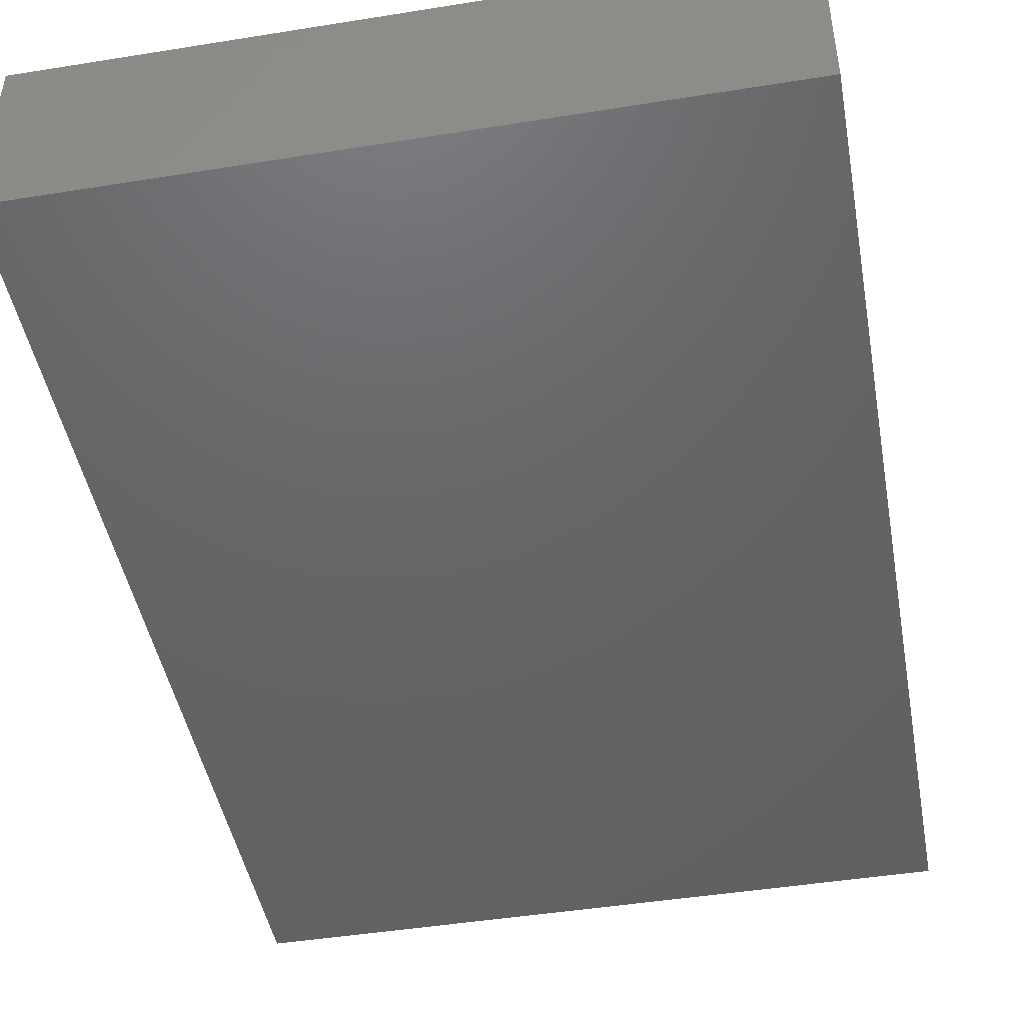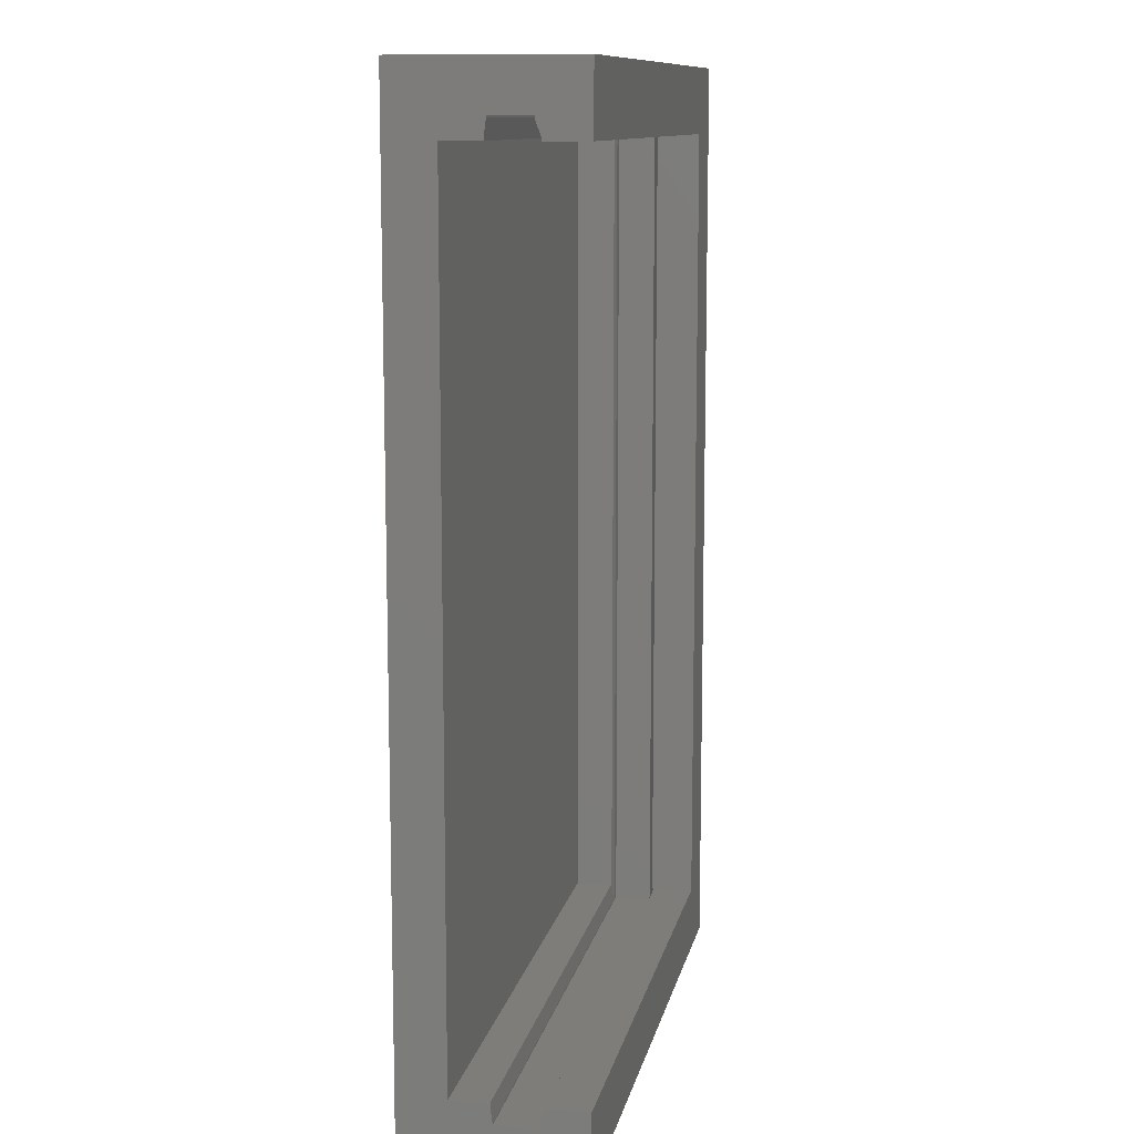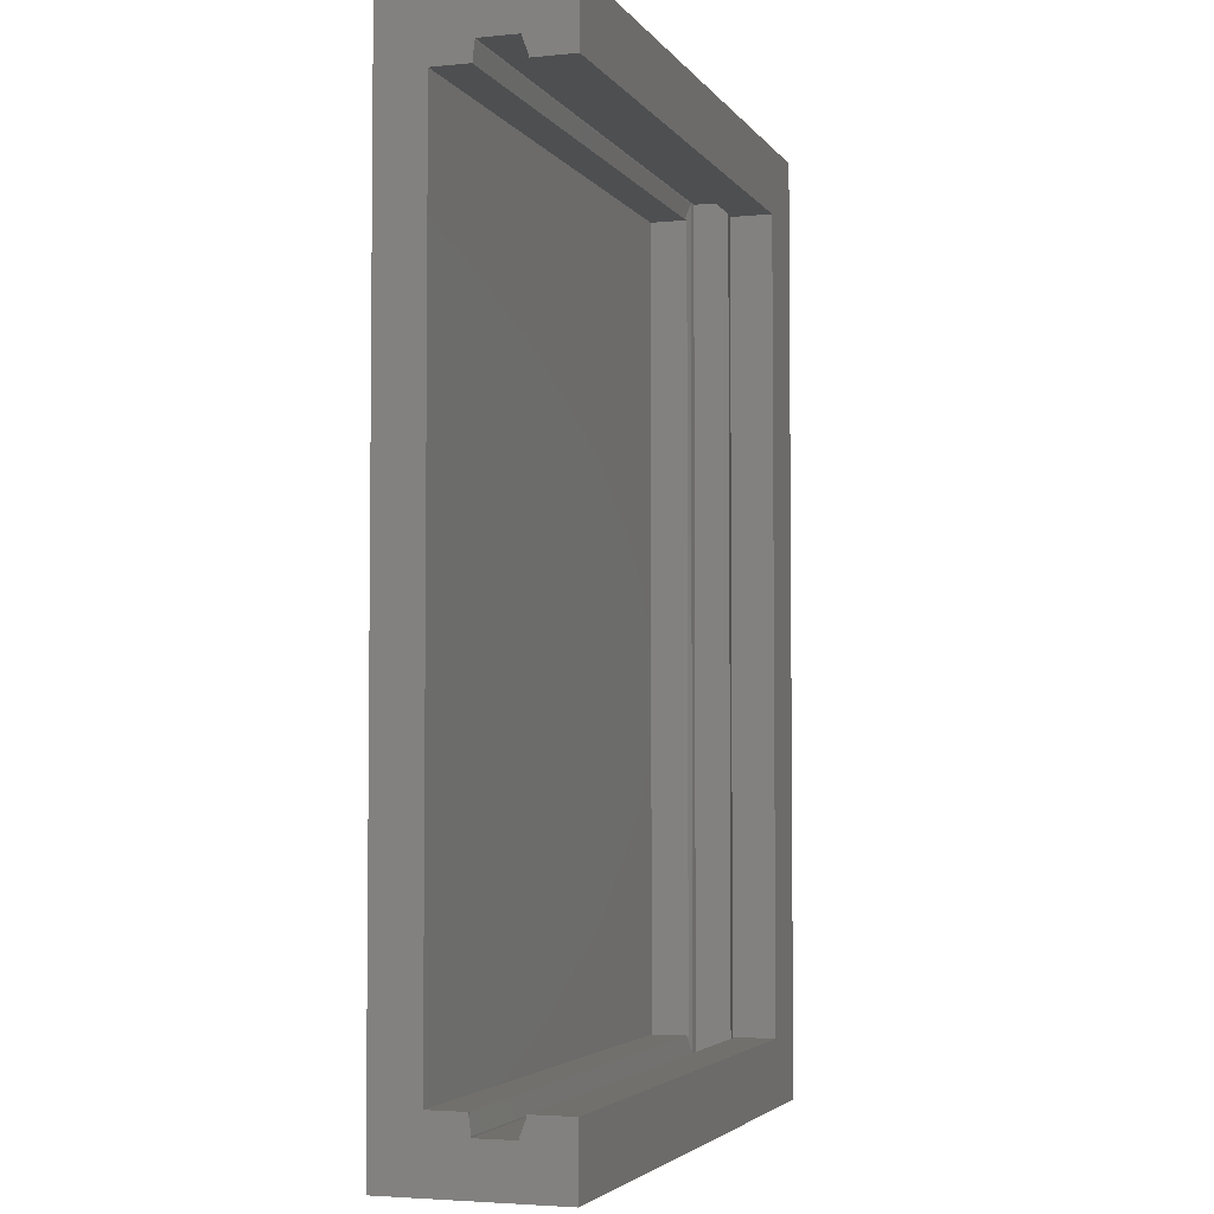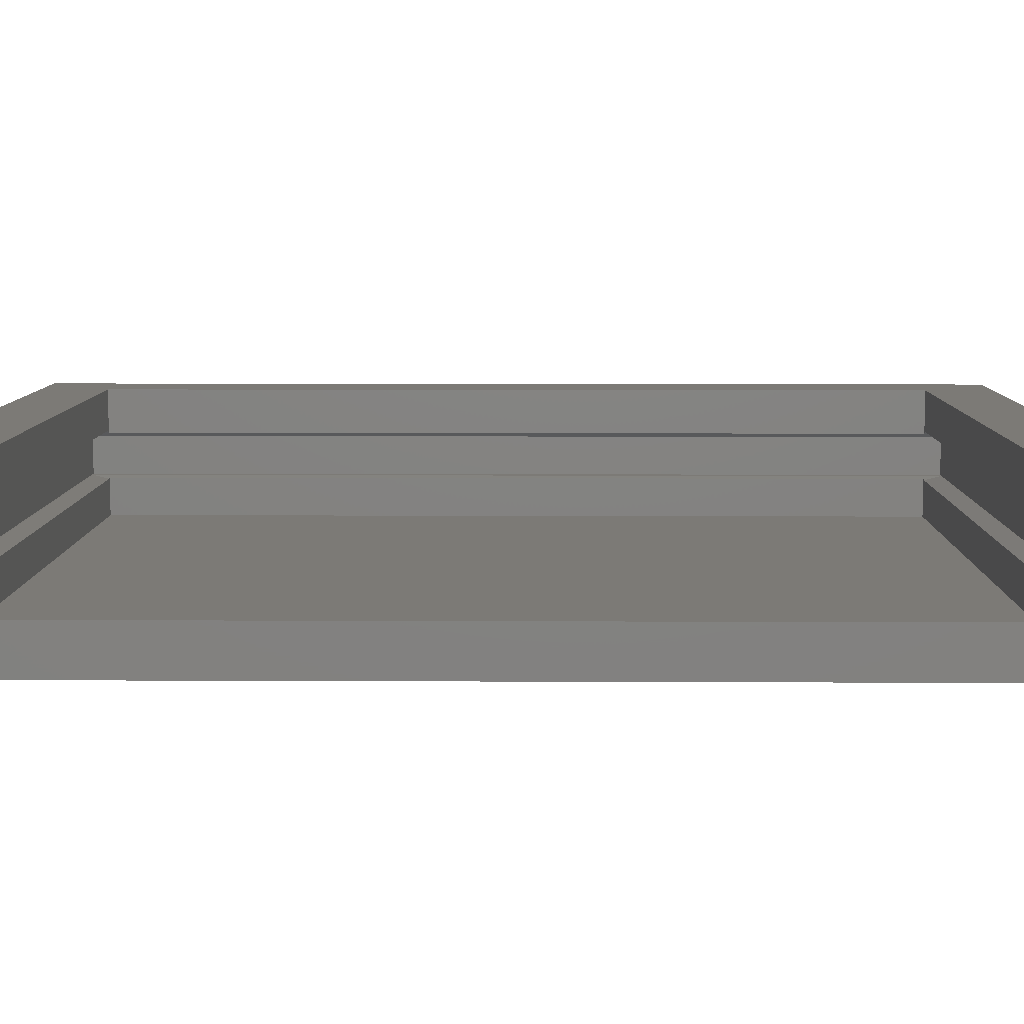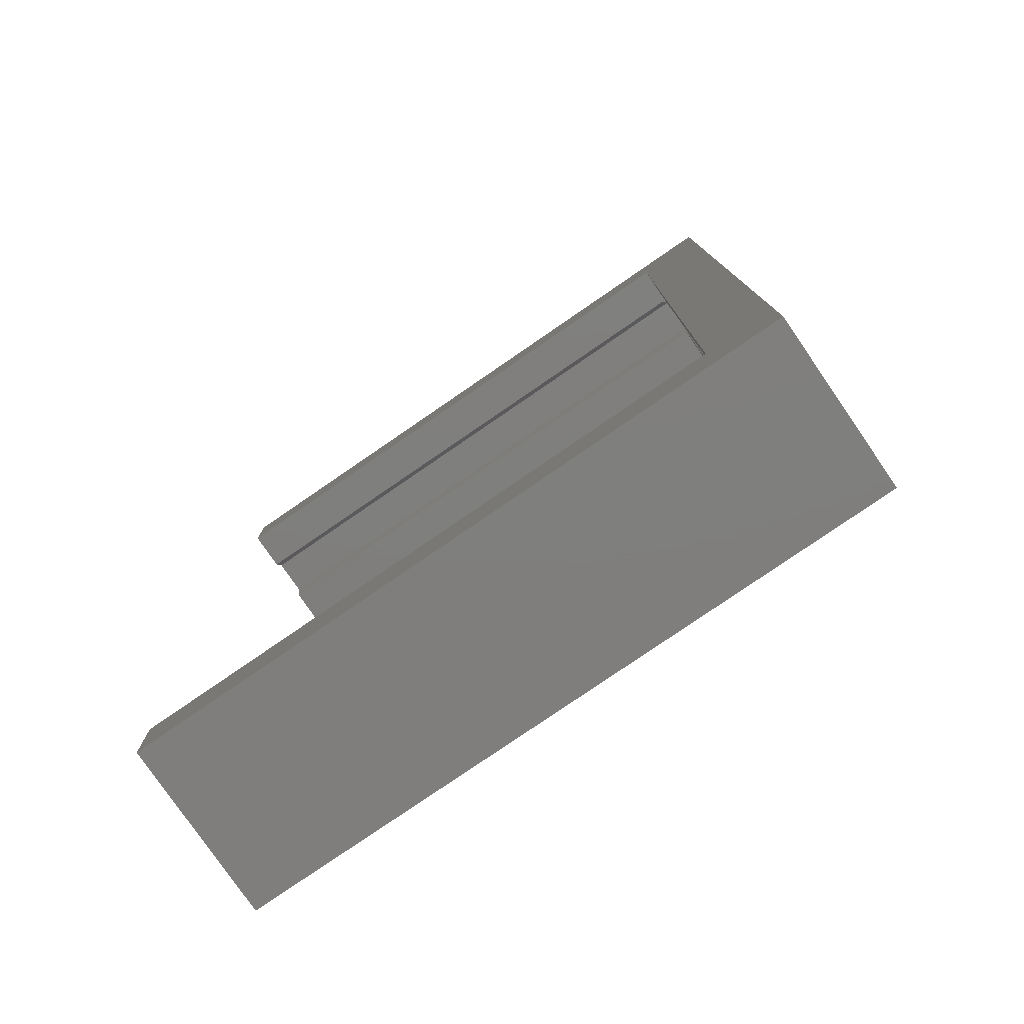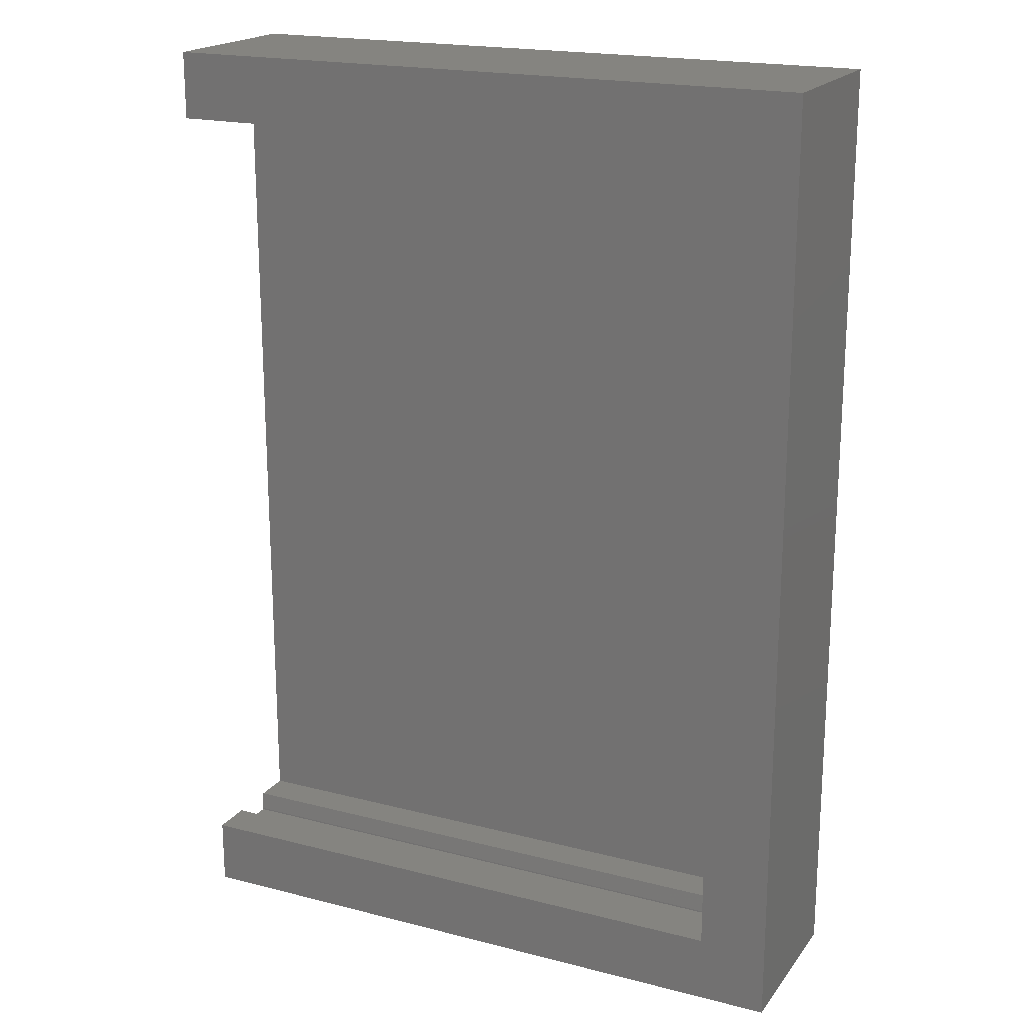
<metadata>
{"format":"stl","ext":"stl","renderer":"f3d","projection":"perspective","resolution":1024,"background":"white","views":[{"elev":-46.1,"azim":10.4,"up":"+Z"},{"elev":11.0,"azim":-78.8,"up":"+Y"},{"elev":-3.8,"azim":-71.7,"up":"+Y"},{"elev":7.8,"azim":-89.2,"up":"+Z"},{"elev":-78.7,"azim":34.5,"up":"+Y"},{"elev":19.4,"azim":25.7,"up":"+Y"}]}
</metadata>
<code>
# stl→obj: 52 verts, 100 faces
v -15.4 23.99 -2.4
v -15.4 21.59 2
v -15.4 23.99 6.4
v -15.4 20.59 -0.004999
v -15.4 21.51 2
v -15.4 20.75 1.899
v -15.4 -20.59 -0.004999
v -15.4 -20.75 1.899
v -15.4 -20.59 1.899
v -15.4 -21.51 2
v -15.4 -21.59 2
v -15.4 -23.99 6.4
v -15.4 -23.99 -2.4
v -15.4 21.59 4
v -15.4 20.75 4.263
v -15.4 21.43 4
v -15.4 20.59 6.4
v -15.4 20.59 4.263
v -15.4 20.59 1.899
v -15.4 -20.75 4.263
v -15.4 -20.59 6.4
v -15.4 -20.59 4.263
v -15.4 -21.59 4
v -15.4 -21.43 4
v 18 23.99 6.4
v 14.5 20.59 6.4
v 18 -23.99 6.4
v 14.5 -20.59 6.4
v 18 23.99 -2.4
v 18 -23.99 -2.4
v 15.5 -21.59 4
v 14.89 -21.43 4
v 15.5 21.59 4
v 14.89 21.43 4
v 15.5 -21.59 2
v 15.5 21.59 2
v 14.95 21.51 2
v 14.95 -21.51 2
v 14.5 -20.59 4.209
v 14.5 20.59 4.209
v 14.28 -20.59 4.326
v -15.28 -20.59 4.326
v 14.28 20.59 4.326
v -15.28 20.59 4.326
v 14.5 -20.59 -0.004999
v 14.5 20.59 1.918
v 14.5 20.59 -0.004999
v 14.5 -20.59 1.918
v 14.28 -20.59 1.878
v -15.28 -20.59 1.878
v -15.28 20.59 1.878
v 14.28 20.59 1.878
f 1 2 3
f 4 2 1
f 2 4 5
f 5 4 6
f 1 7 4
f 7 8 9
f 7 10 8
f 7 11 10
f 12 11 13
f 7 13 11
f 13 7 1
f 14 3 2
f 15 14 16
f 14 15 17
f 17 15 18
f 14 17 3
f 6 4 19
f 20 21 22
f 23 20 24
f 20 23 21
f 23 12 21
f 11 12 23
f 25 26 27
f 3 26 25
f 26 3 17
f 28 27 26
f 12 28 21
f 28 12 27
f 27 29 25
f 29 27 30
f 29 3 25
f 3 29 1
f 13 29 30
f 29 13 1
f 13 27 12
f 27 13 30
f 31 32 33
f 23 32 31
f 32 23 24
f 34 33 32
f 14 34 16
f 34 14 33
f 35 33 36
f 33 35 31
f 2 33 14
f 33 2 36
f 36 37 35
f 2 37 36
f 37 2 5
f 38 35 37
f 11 38 10
f 38 11 35
f 35 23 31
f 23 35 11
f 39 26 40
f 26 39 28
f 28 41 21
f 41 28 39
f 42 21 41
f 21 42 22
f 43 17 44
f 44 17 18
f 17 43 26
f 26 43 40
f 22 42 20
f 15 44 18
f 24 41 32
f 41 24 42
f 42 24 20
f 16 43 44
f 16 44 15
f 43 16 34
f 32 39 34
f 39 32 41
f 40 34 39
f 34 40 43
f 45 46 47
f 46 45 48
f 4 45 47
f 45 4 7
f 7 49 45
f 45 49 48
f 50 7 9
f 49 7 50
f 51 4 52
f 4 51 19
f 52 47 46
f 47 52 4
f 5 52 37
f 52 5 51
f 51 5 6
f 10 49 50
f 10 50 8
f 49 10 38
f 51 6 19
f 50 9 8
f 37 46 38
f 46 37 52
f 48 38 46
f 38 48 49

</code>
